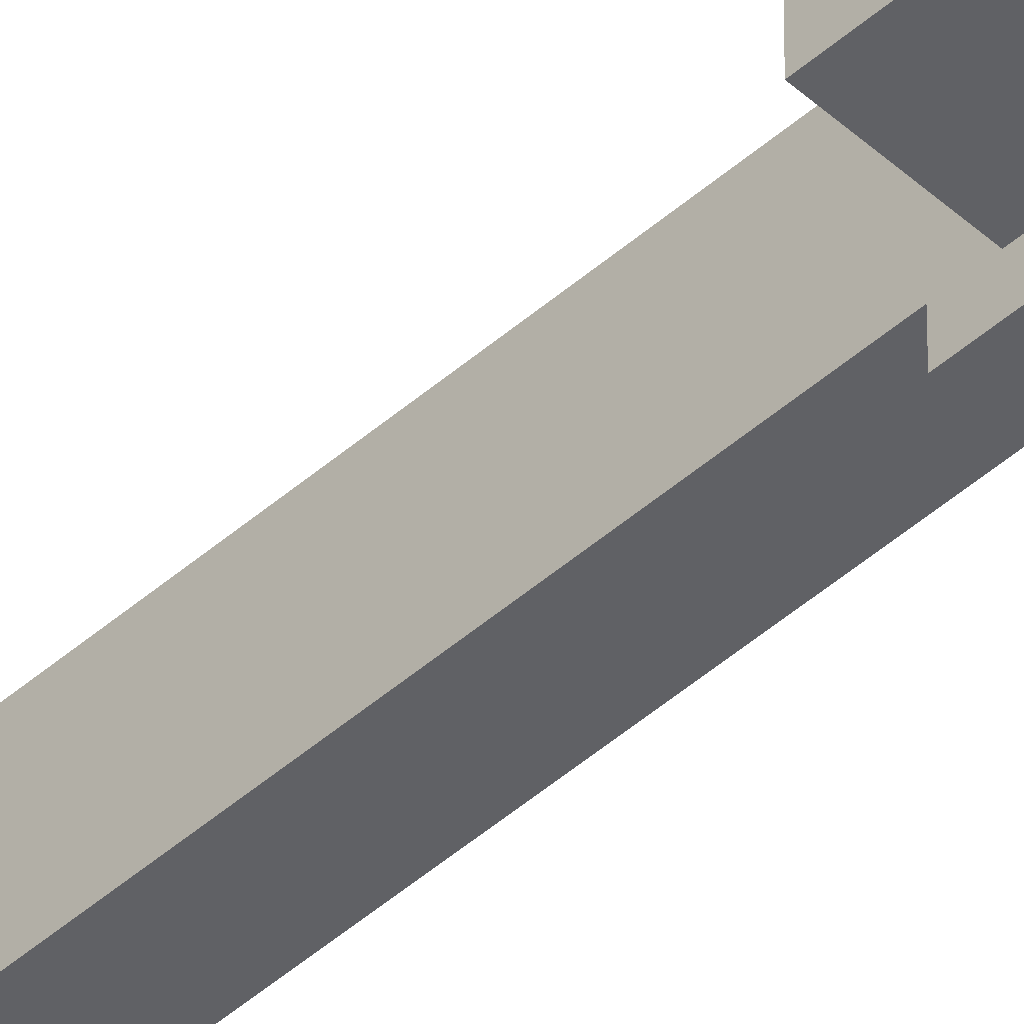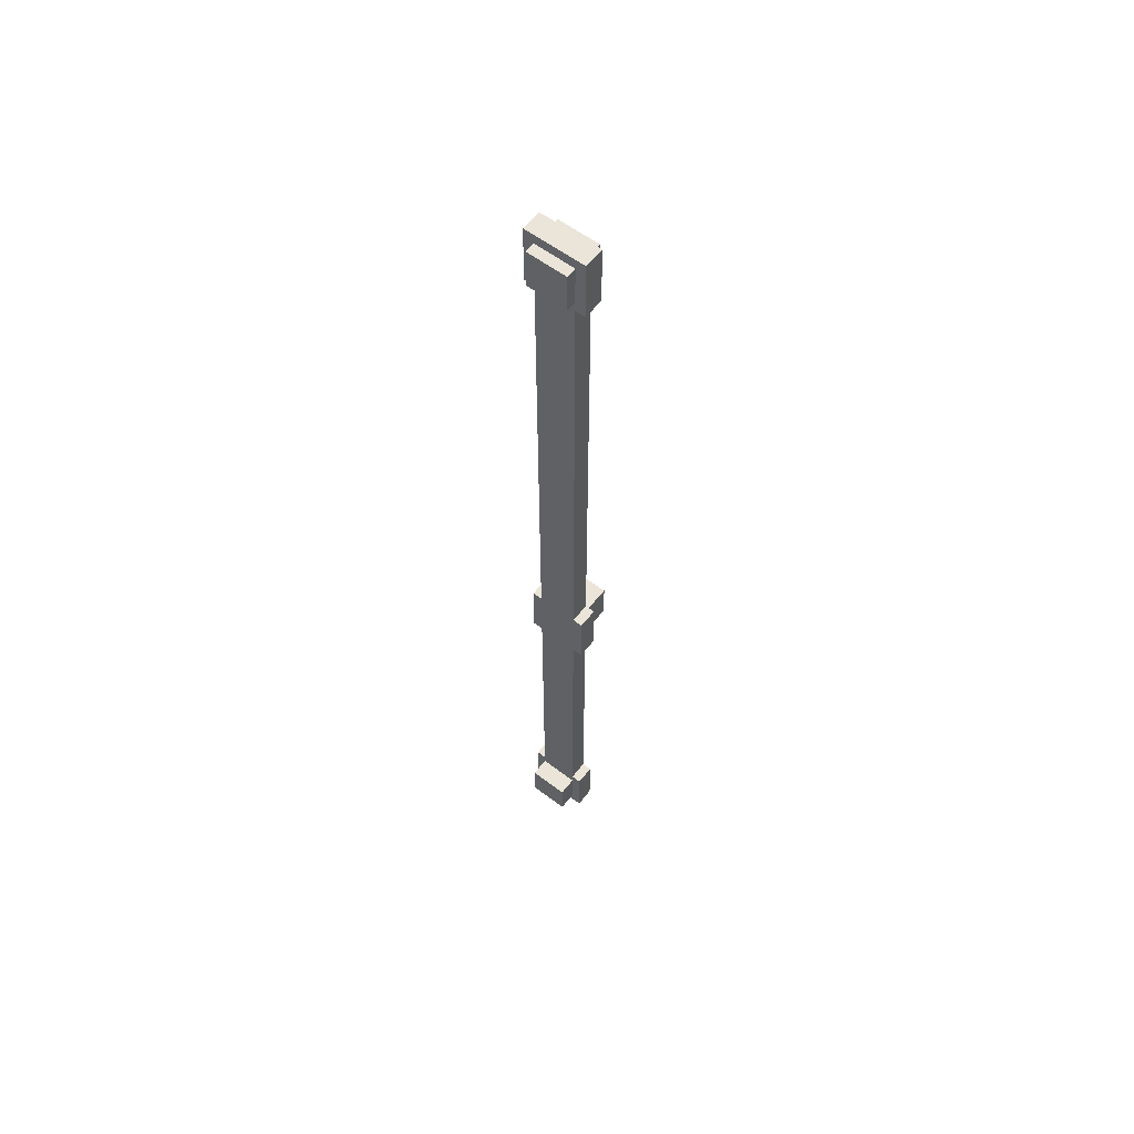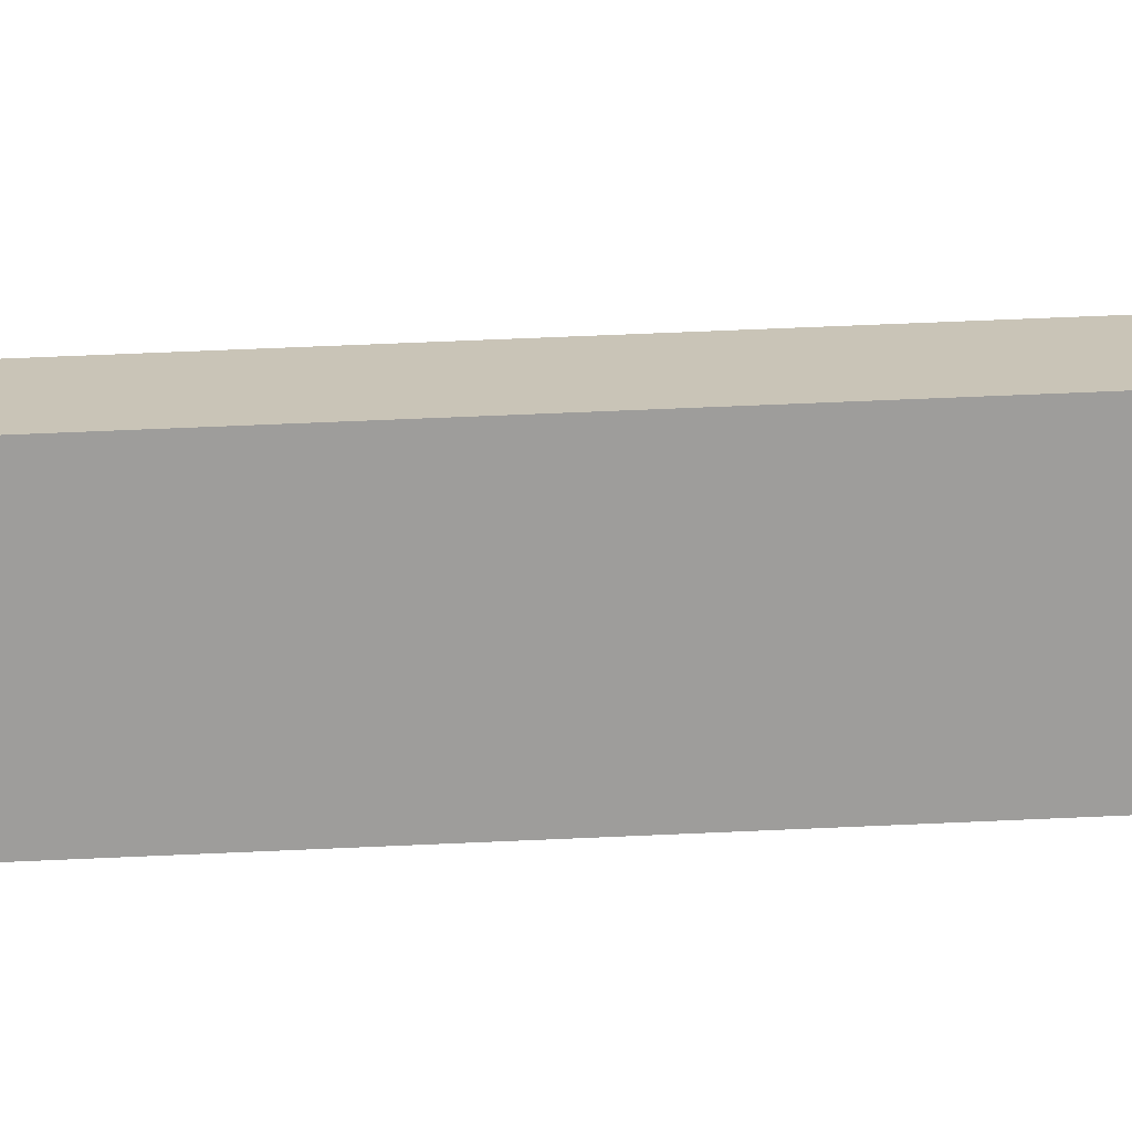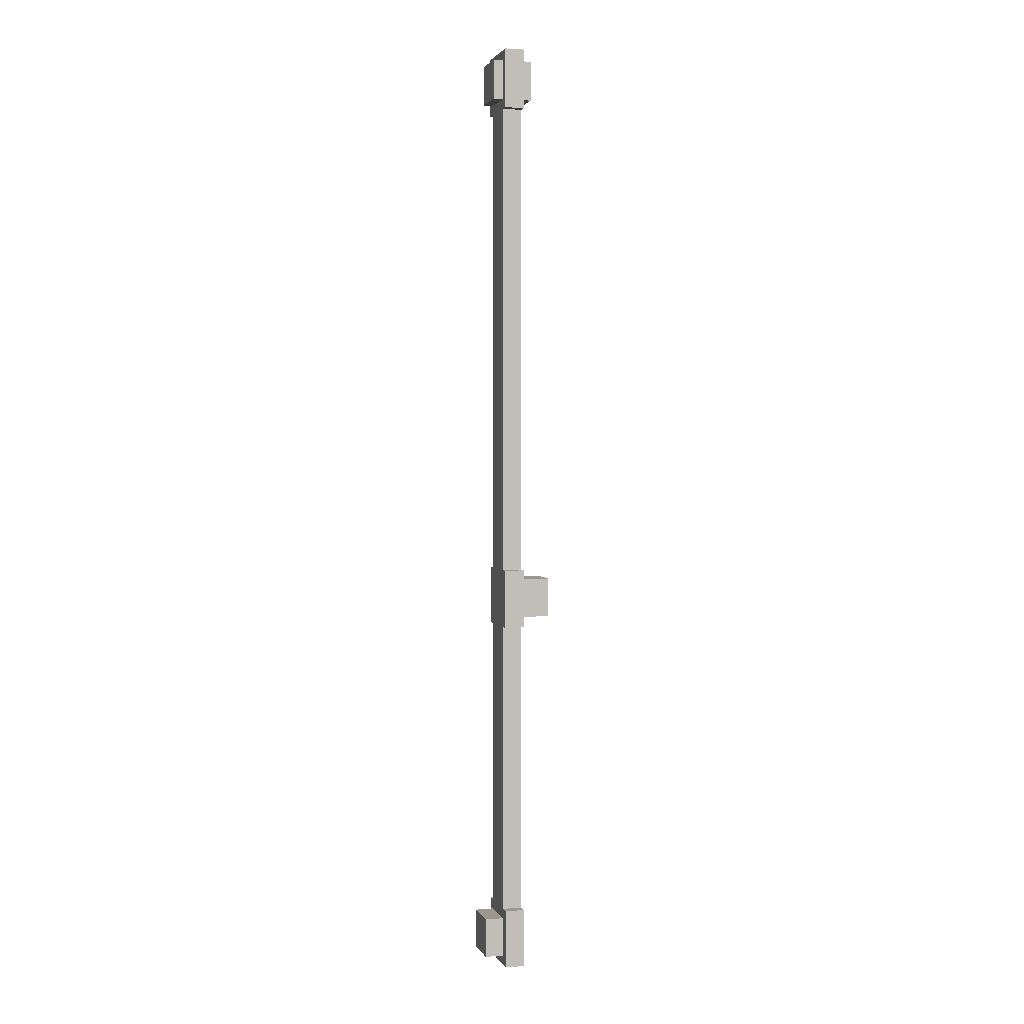
<metadata>
{"format":"obj","ext":"obj","renderer":"f3d","projection":"perspective","resolution":1024,"background":"white","views":[{"elev":-47.7,"azim":134.4,"up":"+Y"},{"elev":58.8,"azim":-52.1,"up":"+Z"},{"elev":20.0,"azim":-96.7,"up":"+Y"},{"elev":2.6,"azim":-15.7,"up":"+Z"}]}
</metadata>
<code>
o cube.007
v 1.188 0.1875 3.562
v 1.188 0.1875 3.188
v 1.188 -0.1875 3.562
v 1.188 -0.1875 3.188
v 1.062 0.1875 3.188
v 1.062 0.1875 3.562
v 1.062 -0.1875 3.188
v 1.062 -0.1875 3.562
v 1.188 0.125 -0.1875
v 1.188 0.125 -2.062
v 1.188 -0.125 -0.1875
v 1.188 -0.125 -2.062
v 1.062 0.125 -2.062
v 1.062 0.125 -0.1875
v 1.062 -0.125 -2.062
v 1.062 -0.125 -0.1875
v 1.194 0.125 -2.125
v 1.194 0.125 -2.375
v 1.194 -0.125 -2.125
v 1.194 -0.125 -2.375
v 0.9437 0.125 -2.375
v 0.9437 0.125 -2.125
v 0.9437 -0.125 -2.375
v 0.9437 -0.125 -2.125
v 1.188 0.1875 -2.062
v 1.188 0.1875 -2.438
v 1.188 -0.1875 -2.062
v 1.188 -0.1875 -2.438
v 1.062 0.1875 -2.438
v 1.062 0.1875 -2.062
v 1.062 -0.1875 -2.438
v 1.062 -0.1875 -2.062
v 1.188 0.1875 0.1875
v 1.188 0.1875 -0.1875
v 1.188 -0.1875 0.1875
v 1.188 -0.1875 -0.1875
v 1.062 0.1875 -0.1875
v 1.062 0.1875 0.1875
v 1.062 -0.1875 -0.1875
v 1.062 -0.1875 0.1875
v 1.188 0.125 3.188
v 1.188 0.125 0.1875
v 1.188 -0.125 3.188
v 1.188 -0.125 0.1875
v 1.062 0.125 0.1875
v 1.062 0.125 3.188
v 1.062 -0.125 0.1875
v 1.062 -0.125 3.188
v 1.25 0.125 3.5
v 1.25 0.125 3.25
v 1.25 -0.125 3.5
v 1.25 -0.125 3.25
v 1 0.125 3.25
v 1 0.125 3.5
v 1 -0.125 3.25
v 1 -0.125 3.5
v 1.375 0.125 0.125
v 1.375 0.125 -0.125
v 1.375 -0.125 0.125
v 1.375 -0.125 -0.125
v 1.125 0.125 -0.125
v 1.125 0.125 0.125
v 1.125 -0.125 -0.125
v 1.125 -0.125 0.125
f 4 7 5 2
f 3 4 2 1
f 8 3 1 6
f 7 8 6 5
f 6 1 2 5
f 7 4 3 8
f 12 15 13 10
f 11 12 10 9
f 16 11 9 14
f 15 16 14 13
f 14 9 10 13
f 15 12 11 16
f 20 23 21 18
f 19 20 18 17
f 24 19 17 22
f 23 24 22 21
f 22 17 18 21
f 23 20 19 24
f 28 31 29 26
f 27 28 26 25
f 32 27 25 30
f 31 32 30 29
f 30 25 26 29
f 31 28 27 32
f 36 39 37 34
f 35 36 34 33
f 40 35 33 38
f 39 40 38 37
f 38 33 34 37
f 39 36 35 40
f 44 47 45 42
f 43 44 42 41
f 48 43 41 46
f 47 48 46 45
f 46 41 42 45
f 47 44 43 48
f 52 55 53 50
f 51 52 50 49
f 56 51 49 54
f 55 56 54 53
f 54 49 50 53
f 55 52 51 56
f 60 63 61 58
f 59 60 58 57
f 64 59 57 62
f 63 64 62 61
f 62 57 58 61
f 63 60 59 64

</code>
